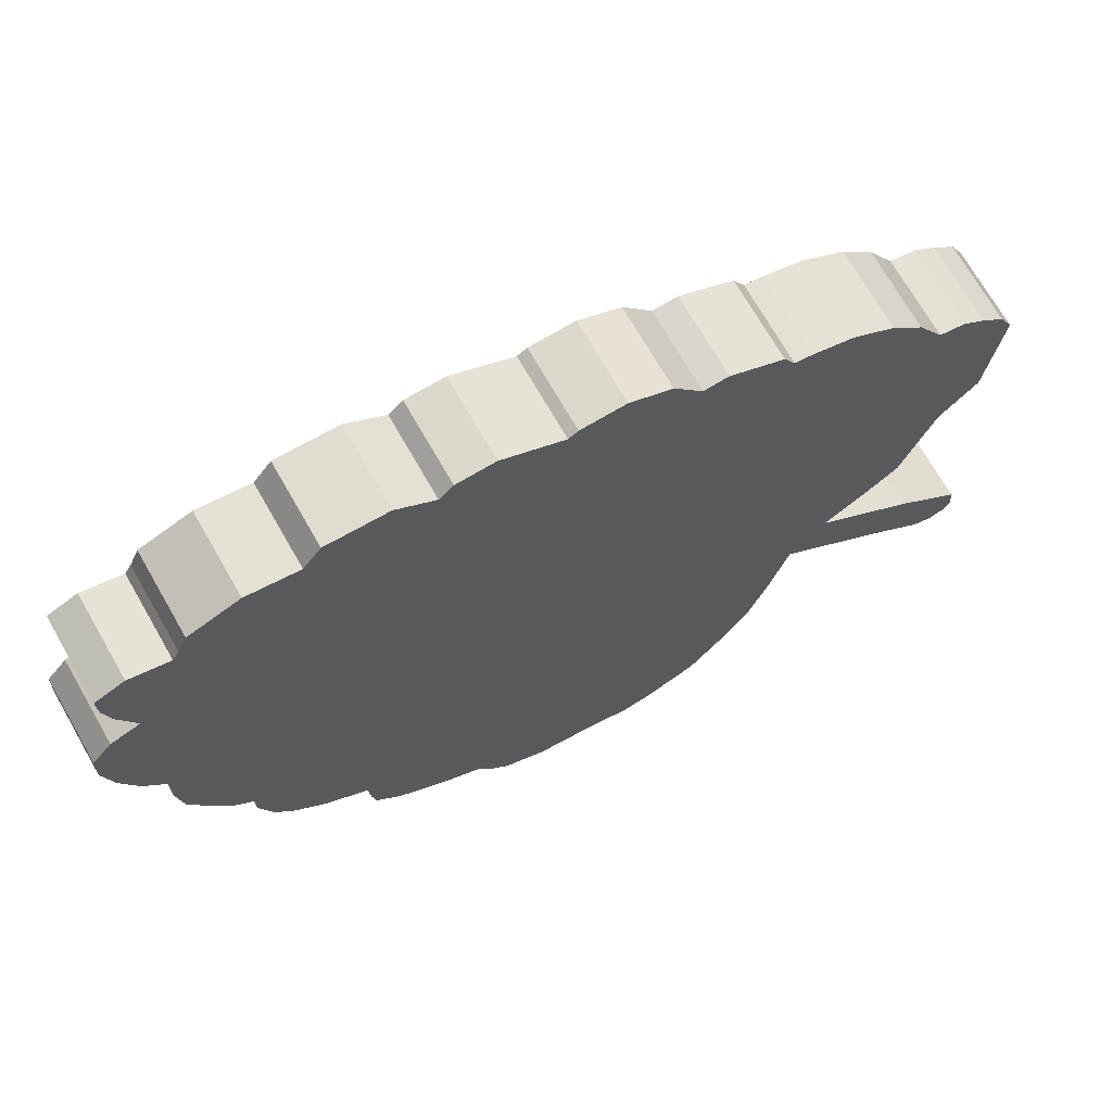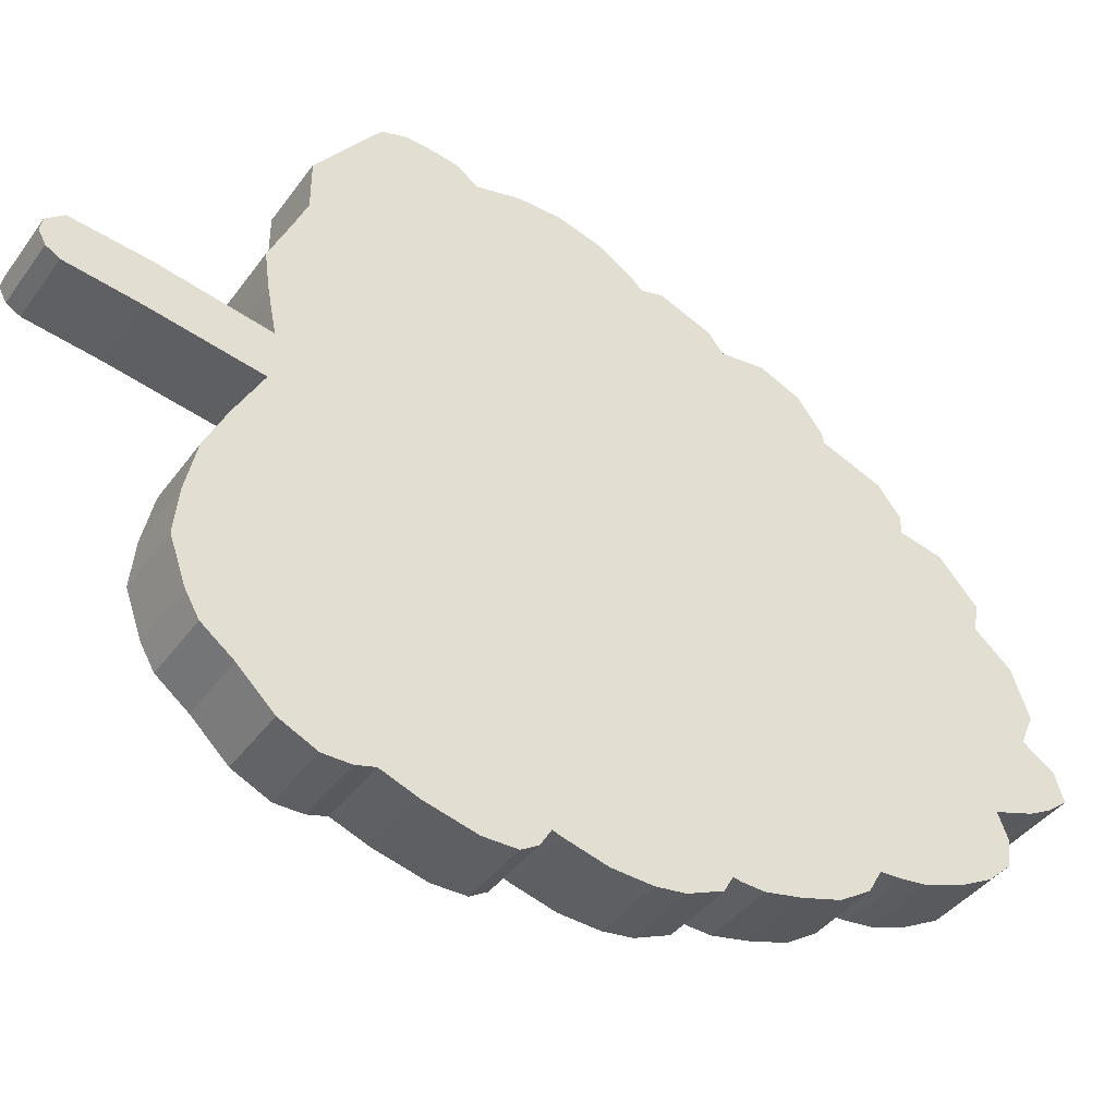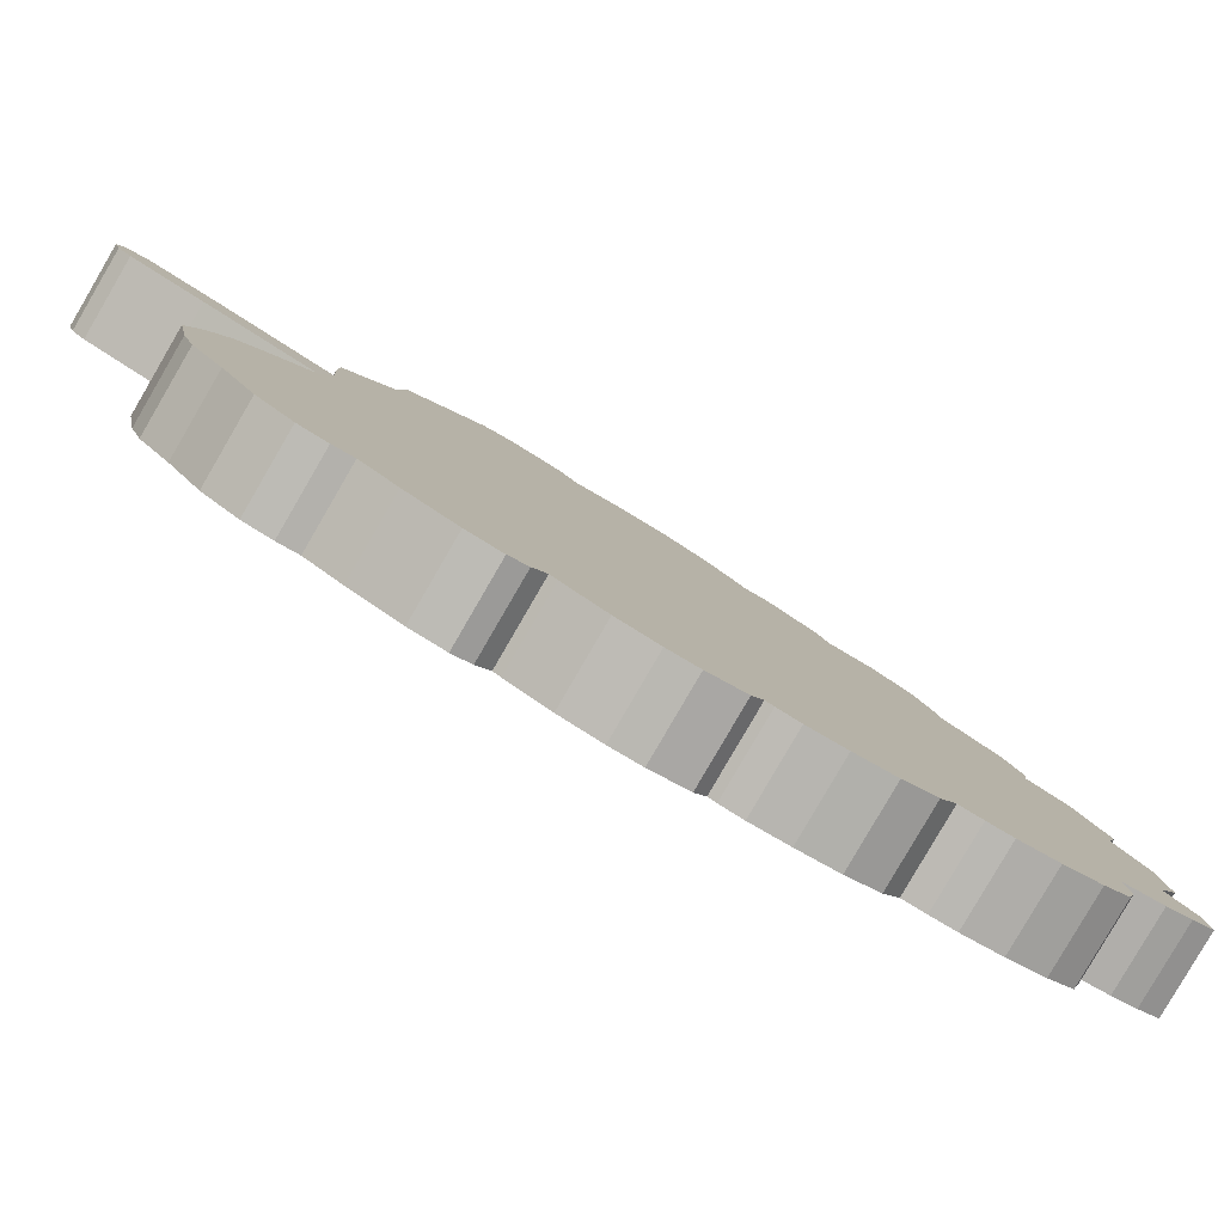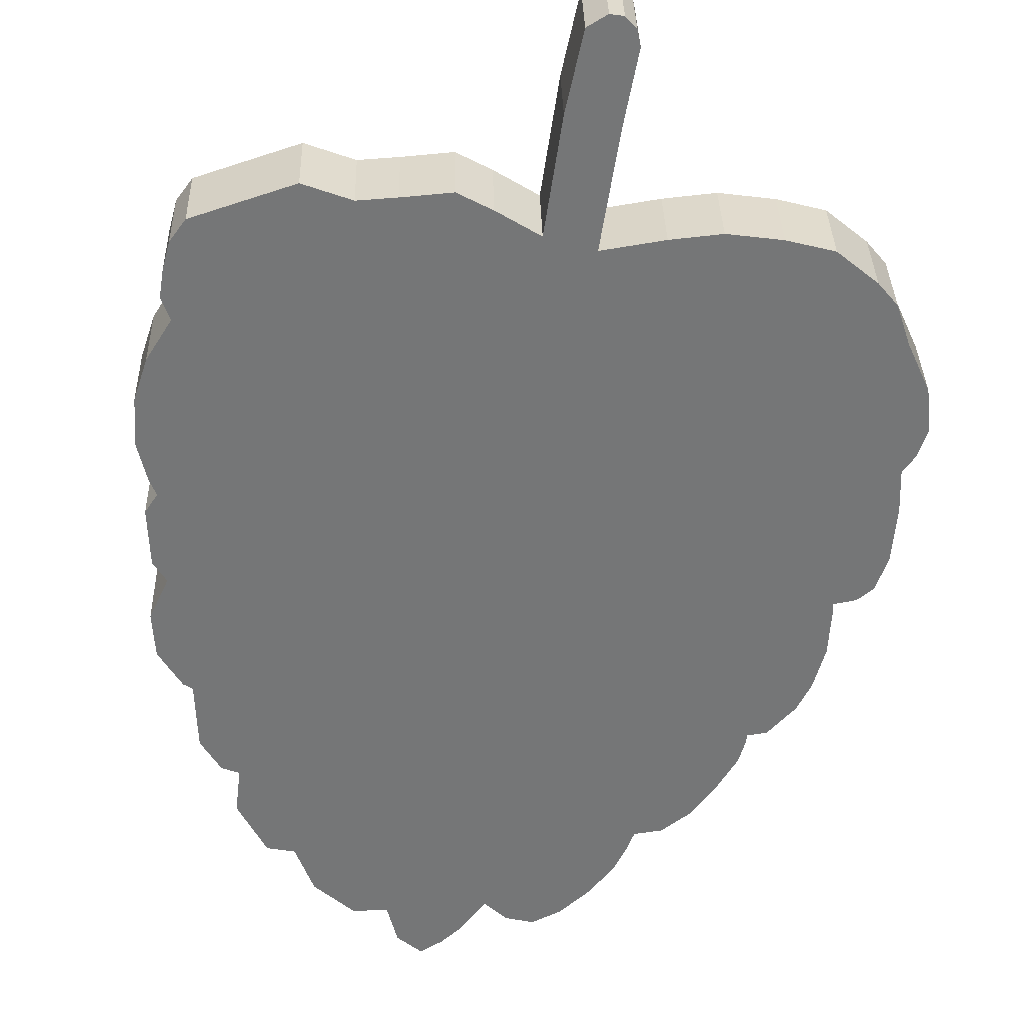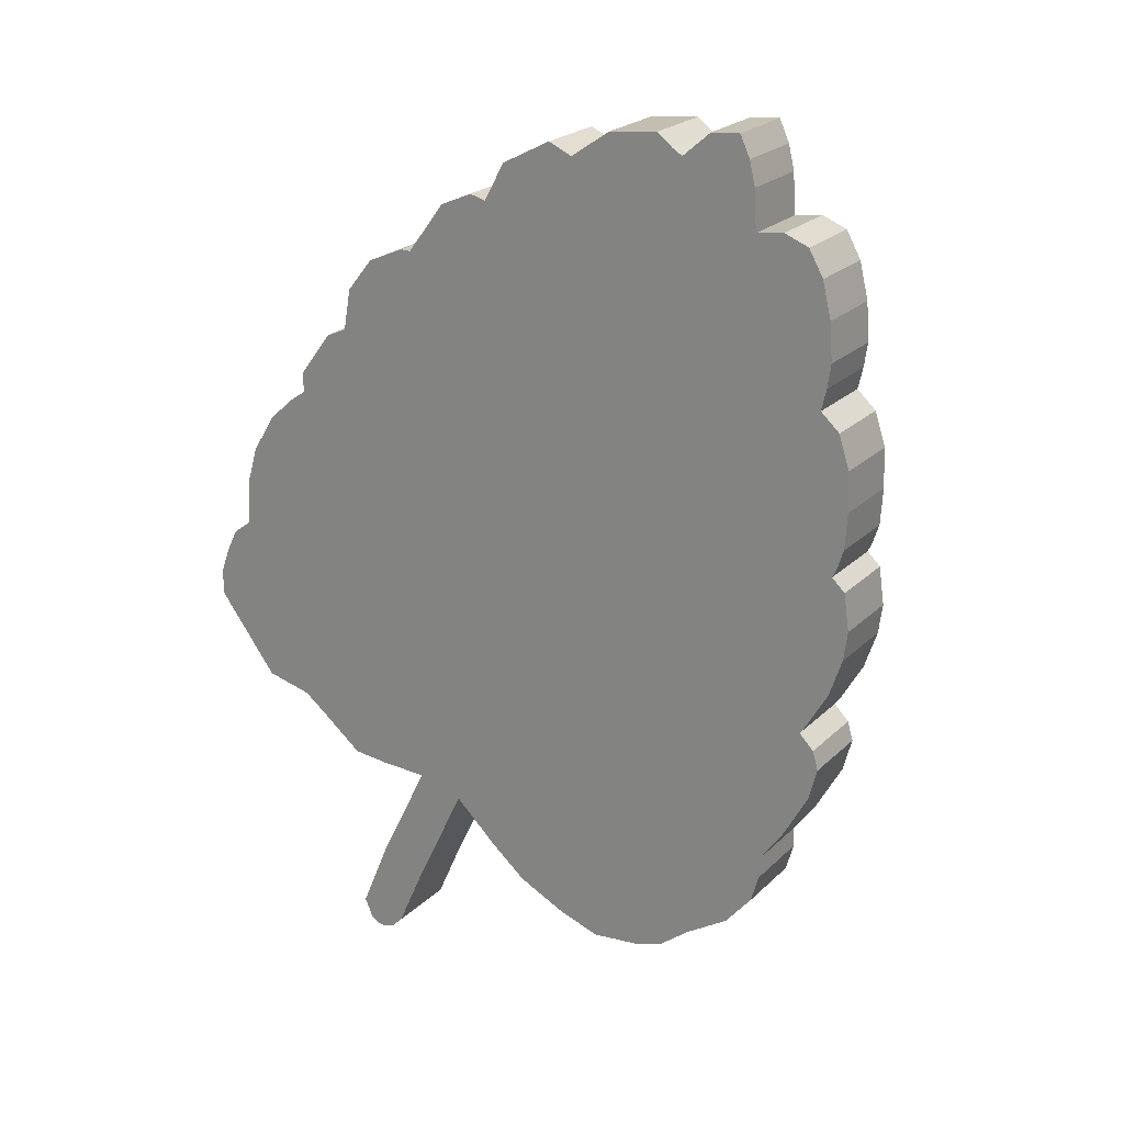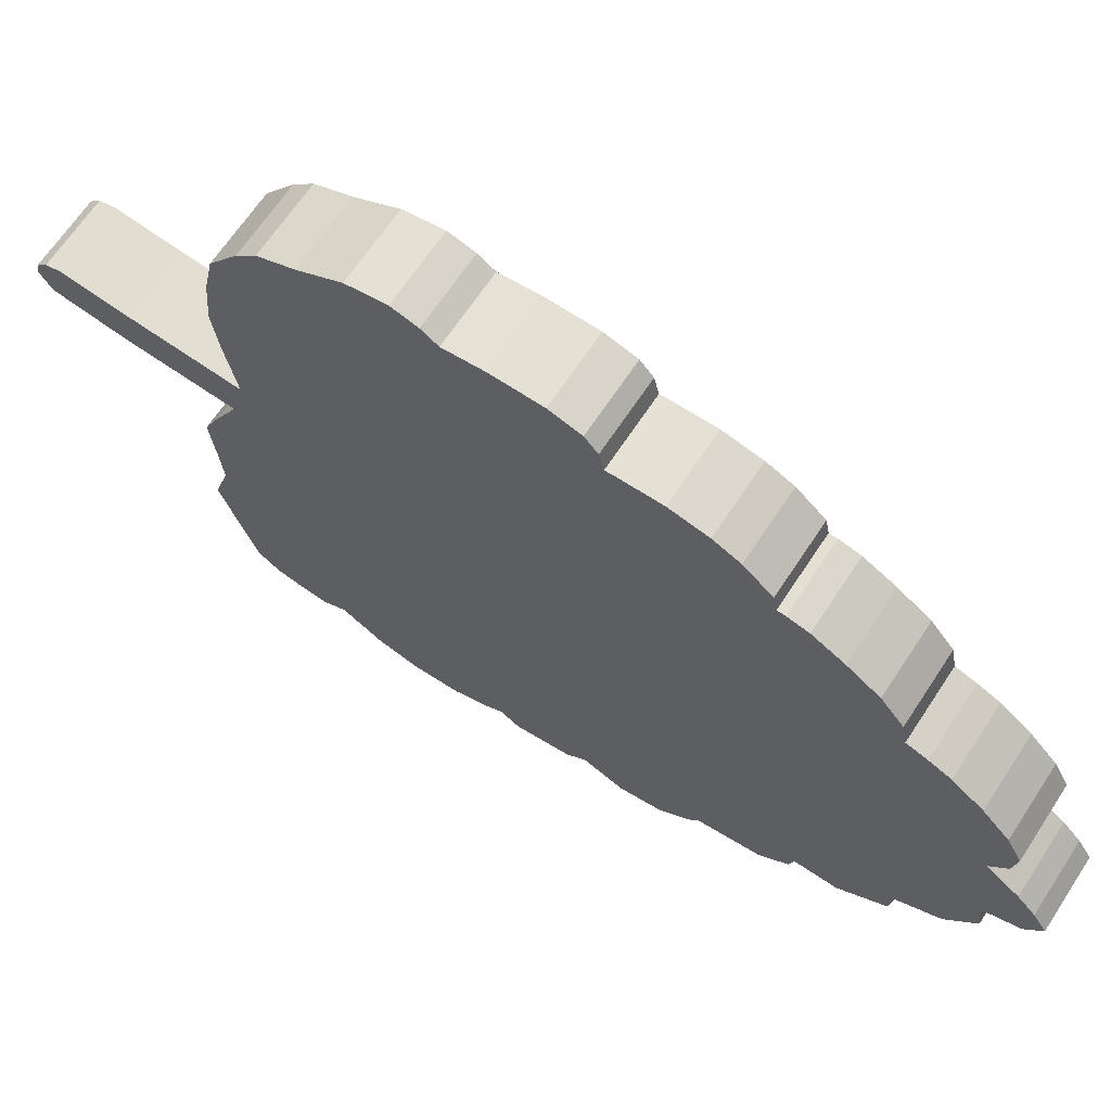
<metadata>
{"format":"obj","ext":"obj","renderer":"f3d","projection":"perspective","resolution":1024,"background":"white","views":[{"elev":-36.4,"azim":-123.0,"up":"+Z"},{"elev":41.0,"azim":98.0,"up":"+Z"},{"elev":-6.0,"azim":105.1,"up":"+Z"},{"elev":-23.6,"azim":-10.2,"up":"+Z"},{"elev":61.4,"azim":43.6,"up":"+Y"},{"elev":-25.2,"azim":82.6,"up":"+Z"}]}
</metadata>
<code>
o ikona_melisy_model.007
v -0.03963 0.9089 0.2103
v -0.04716 1.01 0.1458
v -0.294 1.152 0.07615
v -0.04682 1.157 0.05106
v -0.1142 1.136 0.07072
v -0.1677 1.122 0.08433
v -0.2384 1.139 0.0794
v -0.3672 1.142 0.08876
v -0.4366 1.175 0.07373
v -0.506 1.207 0.0587
v -0.5245 1.238 0.04047
v -0.5293 1.275 0.01724
v -0.5295 1.308 -0.004411
v -0.5125 1.335 -0.02298
v -0.5402 1.39 -0.05628
v -0.5511 1.445 -0.09028
v -0.5443 1.504 -0.1293
v -0.5221 1.549 -0.1604
v -0.5091 1.567 -0.173
v -0.5231 1.593 -0.1885
v -0.5132 1.637 -0.2173
v -0.5071 1.664 -0.2352
v -0.4836 1.685 -0.2512
v -0.5024 1.74 -0.2851
v -0.4883 1.794 -0.321
v -0.4467 1.834 -0.3501
v -0.4321 1.839 -0.3545
v -0.4139 1.92 -0.4083
v -0.3779 1.954 -0.4335
v -0.3515 1.957 -0.4381
v -0.3491 2.014 -0.475
v -0.2964 2.072 -0.5166
v -0.2555 2.071 -0.5197
v -0.2183 2.125 -0.5574
v -0.1526 2.157 -0.584
v -0.1213 2.15 -0.5822
v -0.1036 2.148 -0.5824
v -0.0805 2.192 -0.6129
v -0.04141 2.21 -0.6279
v -0.01277 2.189 -0.6168
v 0.01225 2.162 -0.6019
v 0.04291 2.115 -0.574
v 0.07913 2.134 -0.5895
v 0.1203 2.135 -0.5937
v 0.1586 2.111 -0.5816
v 0.1962 2.071 -0.5593
v 0.2261 2.027 -0.533
v 0.2376 1.996 -0.5142
v 0.2454 1.967 -0.4964
v 0.2841 1.956 -0.4924
v 0.3222 1.921 -0.4733
v 0.3509 1.874 -0.4454
v 0.3728 1.828 -0.418
v 0.3774 1.799 -0.3997
v 0.3772 1.788 -0.3926
v 0.4043 1.78 -0.3897
v 0.4375 1.737 -0.3651
v 0.4522 1.7 -0.3419
v 0.4602 1.647 -0.3084
v 0.4545 1.588 -0.27
v 0.4523 1.577 -0.2629
v 0.4831 1.566 -0.2589
v 0.5039 1.546 -0.2477
v 0.5139 1.502 -0.2202
v 0.509 1.433 -0.1752
v 0.4981 1.382 -0.141
v 0.5124 1.357 -0.1265
v 0.5203 1.321 -0.1039
v 0.5044 1.269 -0.06905
v 0.4622 1.215 -0.03075
v 0.4339 1.169 0.001461
v 0.4013 1.146 0.0191
v 0.3368 1.116 0.04408
v 0.2663 1.113 0.05234
v 0.1867 1.117 0.05635
v 0.1147 1.136 0.05055
v 0.02772 1.163 0.04056
v 0.0289 1.015 0.1358
v 0.03306 0.9198 0.197
v 0.02487 0.9007 0.21
v 0.00648 0.8886 0.2194
v -0.01347 0.8893 0.2207
v -0.03102 0.9727 0.3092
v -0.03855 1.074 0.2447
v -0.2854 1.215 0.175
v -0.03821 1.221 0.1499
v -0.1056 1.199 0.1696
v -0.1591 1.185 0.1832
v -0.2298 1.203 0.1783
v -0.3586 1.206 0.1877
v -0.428 1.238 0.1726
v -0.4974 1.271 0.1576
v -0.5159 1.302 0.1394
v -0.5207 1.338 0.1161
v -0.5209 1.372 0.09448
v -0.5039 1.399 0.07591
v -0.5316 1.454 0.04261
v -0.5424 1.508 0.008612
v -0.5357 1.568 -0.03043
v -0.5135 1.613 -0.0615
v -0.5005 1.631 -0.07408
v -0.5145 1.657 -0.08964
v -0.5046 1.7 -0.1184
v -0.4985 1.727 -0.1364
v -0.475 1.749 -0.1523
v -0.4938 1.804 -0.1862
v -0.4796 1.858 -0.2221
v -0.4381 1.897 -0.2512
v -0.4235 1.902 -0.2556
v -0.4053 1.983 -0.3094
v -0.3693 2.018 -0.3347
v -0.3429 2.021 -0.3392
v -0.3404 2.078 -0.3761
v -0.2878 2.135 -0.4177
v -0.2469 2.135 -0.4208
v -0.2097 2.188 -0.4585
v -0.144 2.221 -0.4852
v -0.1127 2.214 -0.4833
v -0.09496 2.211 -0.4835
v -0.0719 2.256 -0.514
v -0.0328 2.274 -0.529
v -0.00416 2.253 -0.5179
v 0.02086 2.226 -0.503
v 0.05151 2.179 -0.4751
v 0.08774 2.198 -0.4906
v 0.1289 2.199 -0.4948
v 0.1672 2.175 -0.4827
v 0.2048 2.135 -0.4604
v 0.2347 2.09 -0.4341
v 0.2462 2.06 -0.4153
v 0.254 2.031 -0.3975
v 0.2927 2.02 -0.3935
v 0.3308 1.985 -0.3744
v 0.3595 1.938 -0.3465
v 0.3814 1.892 -0.3191
v 0.3861 1.863 -0.3008
v 0.3858 1.852 -0.2937
v 0.4129 1.844 -0.2908
v 0.4461 1.801 -0.2662
v 0.4608 1.763 -0.243
v 0.4688 1.71 -0.2096
v 0.4631 1.651 -0.1711
v 0.4609 1.641 -0.164
v 0.4917 1.63 -0.16
v 0.5125 1.61 -0.1488
v 0.5225 1.566 -0.1213
v 0.5176 1.497 -0.07631
v 0.5067 1.445 -0.0421
v 0.521 1.421 -0.02762
v 0.5289 1.385 -0.004961
v 0.513 1.333 0.02984
v 0.4708 1.279 0.06814
v 0.4425 1.233 0.1004
v 0.4099 1.21 0.118
v 0.3454 1.18 0.143
v 0.2749 1.177 0.1512
v 0.1953 1.181 0.1552
v 0.1233 1.2 0.1494
v 0.03633 1.227 0.1395
v 0.03751 1.079 0.2347
v 0.04167 0.9836 0.2959
v 0.03348 0.9644 0.3089
v 0.01509 0.9523 0.3183
v -0.004858 0.953 0.3196
f 42 46 47
f 81 82 80
f 55 49 52
f 23 27 55
f 70 72 74
f 79 80 1
f 43 44 45
f 75 66 70
f 78 79 2
f 70 74 75
f 61 63 64
f 23 61 77
f 76 66 75
f 2 4 78
f 19 4 14
f 58 55 57
f 76 77 66
f 66 77 61
f 65 66 61
f 49 30 33
f 61 64 65
f 70 71 72
f 4 5 7
f 5 6 7
f 9 11 12
f 61 62 63
f 4 7 3
f 19 23 77
f 55 61 23
f 59 55 58
f 3 8 9
f 10 11 9
f 55 56 57
f 33 36 37
f 55 60 61
f 49 27 30
f 14 3 9
f 14 4 3
f 55 52 53
f 14 9 12
f 49 50 51
f 13 14 12
f 54 55 53
f 18 19 16
f 72 73 74
f 19 77 4
f 49 51 52
f 17 18 16
f 19 15 16
f 80 82 1
f 27 49 55
f 48 42 47
f 67 68 69
f 20 21 19
f 24 27 23
f 70 66 69
f 22 23 21
f 42 49 33
f 25 27 24
f 55 59 60
f 21 23 19
f 19 14 15
f 42 45 46
f 42 43 45
f 48 49 42
f 27 25 26
f 28 30 27
f 41 42 37
f 4 77 78
f 31 33 30
f 29 30 28
f 37 38 40
f 37 40 41
f 79 1 2
f 33 37 42
f 33 34 36
f 34 35 36
f 66 67 69
f 32 33 31
f 38 39 40
f 124 129 128
f 163 162 164
f 137 134 131
f 105 137 109
f 152 156 154
f 161 83 162
f 125 127 126
f 157 152 148
f 160 84 161
f 152 157 156
f 143 146 145
f 105 159 143
f 158 157 148
f 84 160 86
f 101 96 86
f 140 139 137
f 158 148 159
f 148 143 159
f 147 143 148
f 131 115 112
f 143 147 146
f 152 154 153
f 86 89 87
f 87 89 88
f 91 94 93
f 143 145 144
f 86 85 89
f 101 159 105
f 137 105 143
f 141 140 137
f 85 91 90
f 92 91 93
f 137 139 138
f 115 119 118
f 137 143 142
f 131 112 109
f 96 91 85
f 96 85 86
f 137 135 134
f 96 94 91
f 131 133 132
f 95 94 96
f 136 135 137
f 100 98 101
f 154 156 155
f 101 86 159
f 131 134 133
f 99 98 100
f 101 98 97
f 162 83 164
f 109 137 131
f 130 129 124
f 149 151 150
f 102 101 103
f 106 105 109
f 152 151 148
f 104 103 105
f 124 115 131
f 107 106 109
f 137 142 141
f 103 101 105
f 101 97 96
f 124 128 127
f 124 127 125
f 130 124 131
f 109 108 107
f 110 109 112
f 123 119 124
f 86 160 159
f 113 112 115
f 111 110 112
f 119 122 120
f 119 123 122
f 161 84 83
f 115 124 119
f 115 118 116
f 116 118 117
f 148 151 149
f 114 113 115
f 120 122 121
f 2 1 83 84
f 8 3 85 90
f 3 7 89 85
f 5 4 86 87
f 6 5 87 88
f 7 6 88 89
f 4 2 84 86
f 9 8 90 91
f 10 9 91 92
f 11 10 92 93
f 12 11 93 94
f 13 12 94 95
f 14 13 95 96
f 15 14 96 97
f 16 15 97 98
f 17 16 98 99
f 18 17 99 100
f 19 18 100 101
f 20 19 101 102
f 21 20 102 103
f 22 21 103 104
f 23 22 104 105
f 24 23 105 106
f 25 24 106 107
f 26 25 107 108
f 27 26 108 109
f 28 27 109 110
f 29 28 110 111
f 30 29 111 112
f 31 30 112 113
f 32 31 113 114
f 33 32 114 115
f 34 33 115 116
f 35 34 116 117
f 36 35 117 118
f 37 36 118 119
f 38 37 119 120
f 39 38 120 121
f 40 39 121 122
f 41 40 122 123
f 42 41 123 124
f 43 42 124 125
f 44 43 125 126
f 45 44 126 127
f 46 45 127 128
f 47 46 128 129
f 48 47 129 130
f 49 48 130 131
f 50 49 131 132
f 51 50 132 133
f 52 51 133 134
f 53 52 134 135
f 54 53 135 136
f 55 54 136 137
f 56 55 137 138
f 57 56 138 139
f 58 57 139 140
f 59 58 140 141
f 60 59 141 142
f 61 60 142 143
f 62 61 143 144
f 63 62 144 145
f 64 63 145 146
f 65 64 146 147
f 66 65 147 148
f 67 66 148 149
f 68 67 149 150
f 69 68 150 151
f 70 69 151 152
f 71 70 152 153
f 72 71 153 154
f 73 72 154 155
f 74 73 155 156
f 75 74 156 157
f 76 75 157 158
f 77 76 158 159
f 78 77 159 160
f 79 78 160 161
f 80 79 161 162
f 81 80 162 163
f 82 81 163 164
f 1 82 164 83

</code>
